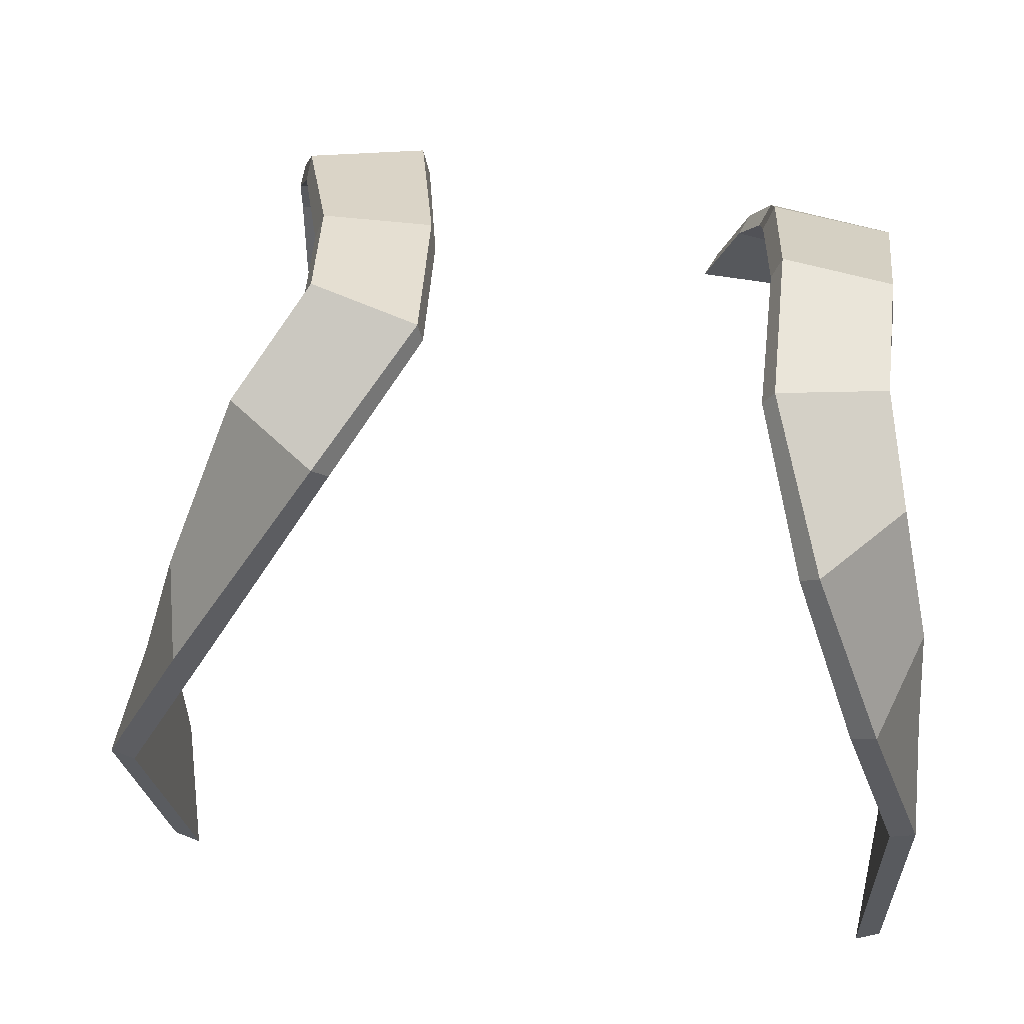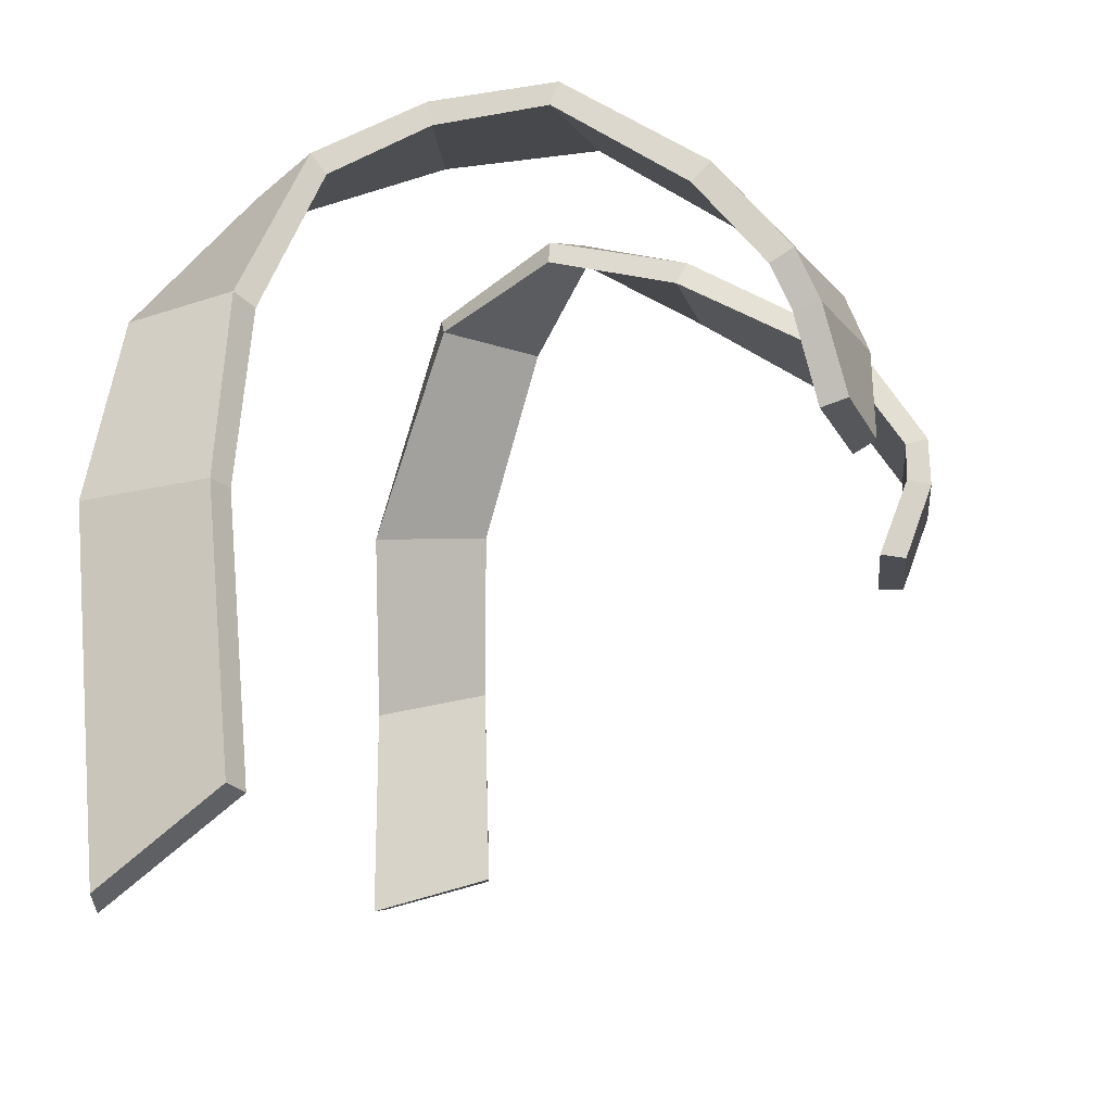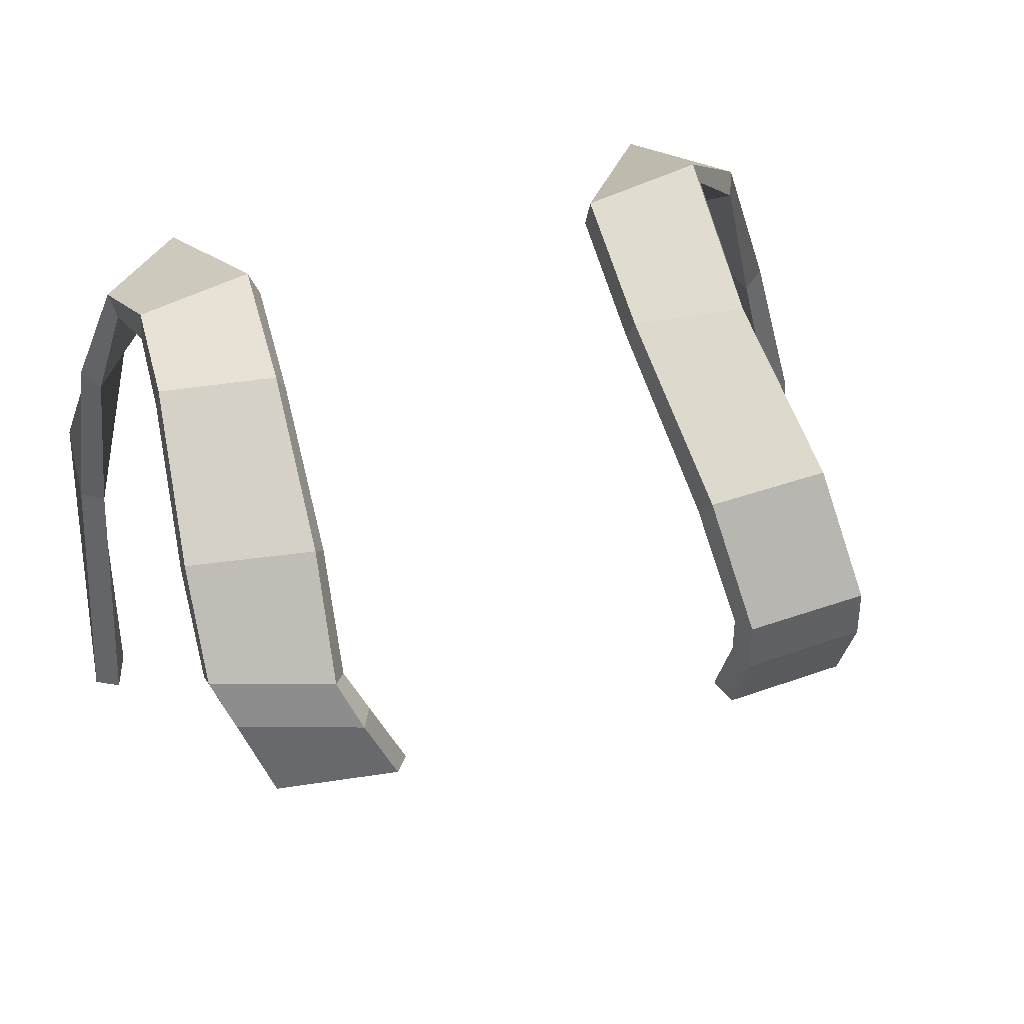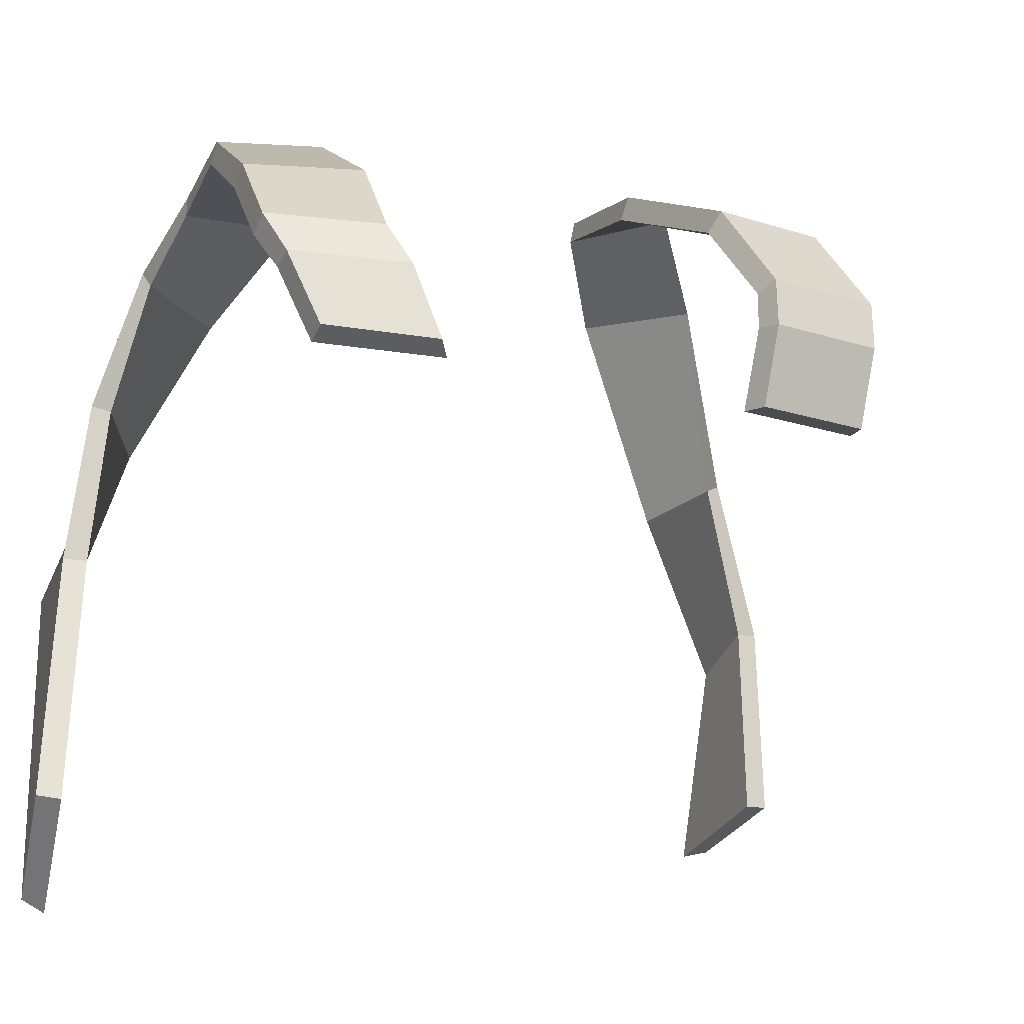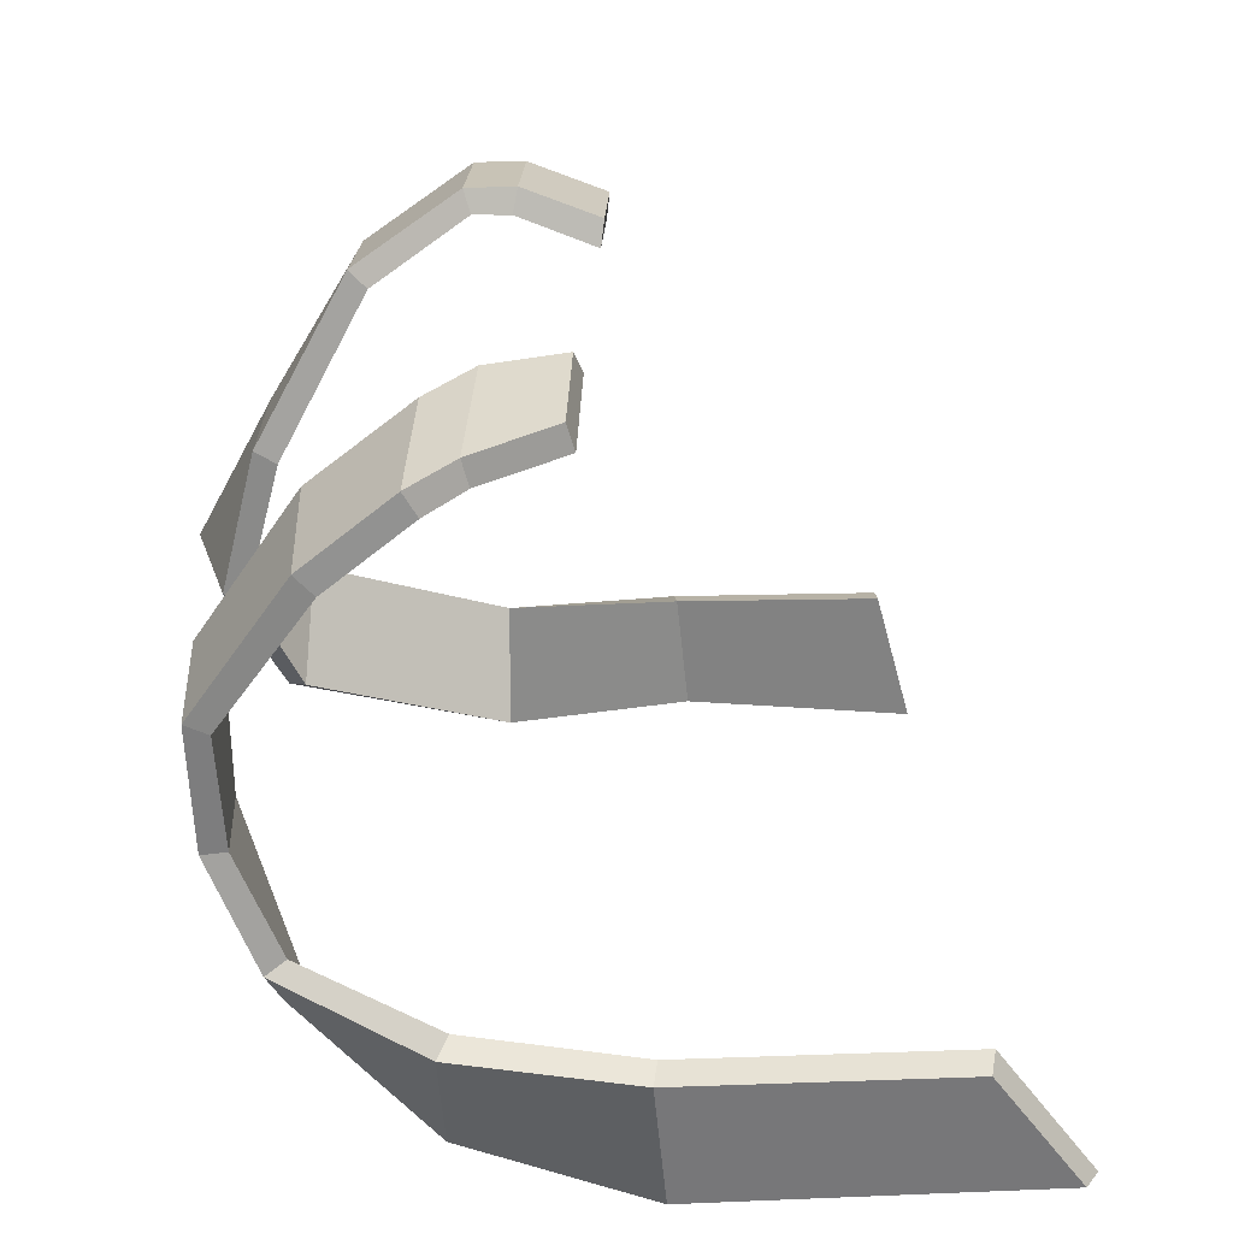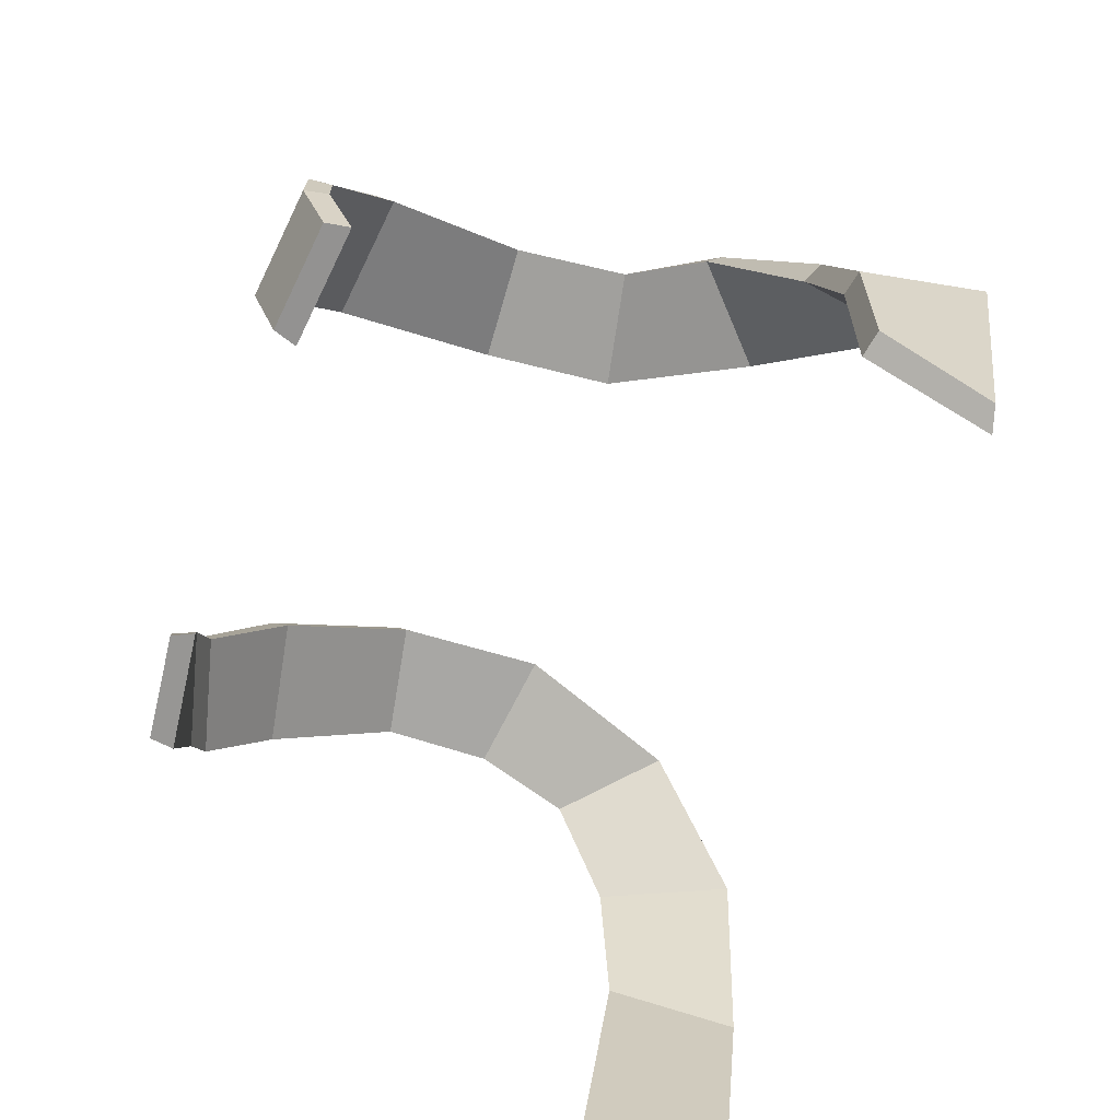
<metadata>
{"format":"obj","ext":"obj","renderer":"f3d","projection":"perspective","resolution":1024,"background":"white","views":[{"elev":58.8,"azim":-3.4,"up":"+Z"},{"elev":-16.7,"azim":95.4,"up":"+Z"},{"elev":43.7,"azim":156.9,"up":"+Z"},{"elev":-20.4,"azim":150.4,"up":"+Z"},{"elev":19.6,"azim":92.2,"up":"+Y"},{"elev":-68.8,"azim":-115.8,"up":"+Z"}]}
</metadata>
<code>
g merchantStraps
v 0.3148 1.548 0.2847
v 0.2338 1.579 0.2807
v 0.212 1.582 0.2272
v 0.3148 1.548 0.2847
v 0.212 1.582 0.2272
v 0.2951 1.563 0.2272
v 0.2338 1.579 0.2807
v 0.3148 1.548 0.2847
v 0.3269 1.532 0.317
v 0.2467 1.563 0.3141
v 0.2467 1.563 0.3141
v 0.3269 1.532 0.317
v 0.3215 1.48 0.3804
v 0.2369 1.506 0.3853
v 0.2369 1.506 0.3853
v 0.3215 1.48 0.3804
v 0.3019 1.381 0.4505
v 0.2248 1.405 0.4557
v 0.2248 1.405 0.4557
v 0.3019 1.381 0.4505
v 0.288 1.292 0.4469
v 0.2062 1.289 0.4561
v 0.2274 1.166 0.4086
v 0.2936 1.216 0.4104
v 0.3143 1.172 0.306
v 0.2695 1.093 0.3049
v 0.2695 1.093 0.3049
v 0.3143 1.172 0.306
v 0.3275 1.165 0.1758
v 0.3137 1.078 0.1675
v 0.3137 1.078 0.1675
v 0.3275 1.165 0.1758
v 0.3437 1.185 -0.02183
v 0.3206 1.099 -0.0833
v 0.2062 1.289 0.4561
v 0.288 1.292 0.4469
v 0.2936 1.216 0.4104
v 0.2274 1.166 0.4086
v -0.1232 1.628 0.2763
v -0.1232 1.608 0.2195
v -0.03733 1.608 0.2195
v -0.03733 1.628 0.2763
v -0.03733 1.628 0.2763
v -0.03733 1.627 0.3126
v -0.1232 1.627 0.3122
v -0.1232 1.628 0.2763
v -0.03733 1.627 0.3126
v -0.02815 1.574 0.389
v -0.1141 1.574 0.3884
v -0.1232 1.627 0.3122
v -0.02815 1.574 0.389
v -0.02527 1.449 0.4564
v -0.1029 1.464 0.4552
v -0.1141 1.574 0.3884
v -0.02527 1.449 0.4564
v -0.03884 1.342 0.4834
v -0.1102 1.362 0.5105
v -0.1029 1.464 0.4552
v -0.1166 1.247 0.4517
v -0.2262 1.185 0.3065
v -0.2289 1.266 0.3074
v -0.1712 1.309 0.4513
v -0.2262 1.185 0.3065
v -0.289 1.185 0.1672
v -0.2624 1.267 0.1759
v -0.2289 1.266 0.3074
v -0.289 1.185 0.1672
v -0.2586 1.189 0.0009817
v -0.2639 1.271 0.02343
v -0.289 1.185 0.1672
v -0.2639 1.271 0.02343
v -0.2624 1.267 0.1759
v -0.03884 1.342 0.4834
v -0.1166 1.247 0.4517
v -0.1712 1.309 0.4513
v -0.1102 1.362 0.5105
v 0.3131 1.529 0.2795
v 0.2927 1.545 0.2217
v 0.2 1.566 0.2217
v 0.3131 1.529 0.2795
v 0.2 1.566 0.2217
v 0.2239 1.563 0.2795
v 0.2239 1.563 0.2795
v 0.2366 1.549 0.307
v 0.3257 1.515 0.307
v 0.3131 1.529 0.2795
v 0.2366 1.549 0.307
v 0.2279 1.495 0.3724
v 0.3215 1.467 0.3665
v 0.3257 1.515 0.307
v 0.2279 1.495 0.3724
v 0.2174 1.401 0.4393
v 0.3036 1.375 0.4332
v 0.3215 1.467 0.3665
v 0.2174 1.401 0.4393
v 0.199 1.293 0.4388
v 0.2902 1.296 0.4284
v 0.3036 1.375 0.4332
v 0.2153 1.173 0.3961
v 0.2521 1.098 0.2987
v 0.3025 1.185 0.2987
v 0.2904 1.226 0.3961
v 0.2521 1.098 0.2987
v 0.2947 1.079 0.165
v 0.3113 1.175 0.1736
v 0.3025 1.185 0.2987
v 0.2947 1.079 0.165
v 0.3018 1.1 -0.09227
v 0.3267 1.194 -0.0246
v 0.3113 1.175 0.1736
v 0.199 1.293 0.4388
v 0.2153 1.173 0.3961
v 0.2904 1.226 0.3961
v 0.2902 1.296 0.4284
v -0.1279 1.61 0.2795
v -0.03267 1.61 0.2795
v -0.03267 1.588 0.2217
v -0.1279 1.588 0.2217
v -0.03267 1.61 0.2795
v -0.1279 1.61 0.2795
v -0.1279 1.61 0.307
v -0.03267 1.61 0.307
v -0.03267 1.61 0.307
v -0.1279 1.61 0.307
v -0.1191 1.562 0.3752
v -0.02385 1.562 0.3752
v -0.02385 1.562 0.3752
v -0.1191 1.562 0.3752
v -0.1102 1.456 0.4393
v -0.02322 1.441 0.4393
v -0.02322 1.441 0.4393
v -0.1102 1.456 0.4393
v -0.1157 1.365 0.4948
v -0.03565 1.341 0.4658
v -0.1051 1.251 0.4381
v -0.166 1.32 0.4381
v -0.2138 1.273 0.2987
v -0.2093 1.182 0.2987
v -0.2093 1.182 0.2987
v -0.2138 1.273 0.2987
v -0.2438 1.269 0.1736
v -0.2716 1.178 0.165
v -0.2716 1.178 0.165
v -0.2438 1.269 0.1736
v -0.2445 1.273 0.02168
v -0.2716 1.178 0.165
v -0.2445 1.273 0.02168
v -0.2403 1.182 -0.003502
v -0.03565 1.341 0.4658
v -0.1157 1.365 0.4948
v -0.166 1.32 0.4381
v -0.1051 1.251 0.4381
v 0.3131 1.529 0.2795
v 0.3148 1.548 0.2847
v 0.2951 1.563 0.2272
v 0.2927 1.545 0.2217
v 0.2927 1.545 0.2217
v 0.2951 1.563 0.2272
v 0.212 1.582 0.2272
v 0.2 1.566 0.2217
v 0.2 1.566 0.2217
v 0.212 1.582 0.2272
v 0.2338 1.579 0.2807
v 0.2239 1.563 0.2795
v 0.2239 1.563 0.2795
v 0.2338 1.579 0.2807
v 0.2467 1.563 0.3141
v 0.2366 1.549 0.307
v 0.3257 1.515 0.307
v 0.3269 1.532 0.317
v 0.3148 1.548 0.2847
v 0.3131 1.529 0.2795
v 0.2366 1.549 0.307
v 0.2467 1.563 0.3141
v 0.2369 1.506 0.3853
v 0.2369 1.506 0.3853
v 0.2279 1.495 0.3724
v 0.3215 1.467 0.3665
v 0.3215 1.48 0.3804
v 0.3269 1.532 0.317
v 0.3257 1.515 0.307
v 0.2279 1.495 0.3724
v 0.2369 1.506 0.3853
v 0.2248 1.405 0.4557
v 0.2174 1.401 0.4393
v 0.3036 1.375 0.4332
v 0.3019 1.381 0.4505
v 0.3215 1.48 0.3804
v 0.3215 1.467 0.3665
v 0.2174 1.401 0.4393
v 0.2248 1.405 0.4557
v 0.2062 1.289 0.4561
v 0.199 1.293 0.4388
v 0.2902 1.296 0.4284
v 0.288 1.292 0.4469
v 0.3019 1.381 0.4505
v 0.3036 1.375 0.4332
v 0.2153 1.173 0.3961
v 0.2274 1.166 0.4086
v 0.2695 1.093 0.3049
v 0.2521 1.098 0.2987
v 0.3025 1.185 0.2987
v 0.3143 1.172 0.306
v 0.2936 1.216 0.4104
v 0.2936 1.216 0.4104
v 0.2904 1.226 0.3961
v 0.2521 1.098 0.2987
v 0.2695 1.093 0.3049
v 0.3137 1.078 0.1675
v 0.2521 1.098 0.2987
v 0.3137 1.078 0.1675
v 0.2947 1.079 0.165
v 0.3113 1.175 0.1736
v 0.3275 1.165 0.1758
v 0.3143 1.172 0.306
v 0.3113 1.175 0.1736
v 0.3143 1.172 0.306
v 0.3025 1.185 0.2987
v 0.2947 1.079 0.165
v 0.3137 1.078 0.1675
v 0.3206 1.099 -0.0833
v 0.2947 1.079 0.165
v 0.3018 1.1 -0.09227
v 0.3018 1.1 -0.09227
v 0.3206 1.099 -0.0833
v 0.3437 1.185 -0.02183
v 0.3267 1.194 -0.0246
v 0.3267 1.194 -0.0246
v 0.3437 1.185 -0.02183
v 0.3275 1.165 0.1758
v 0.3113 1.175 0.1736
v 0.199 1.293 0.4388
v 0.2062 1.289 0.4561
v 0.2274 1.166 0.4086
v 0.2153 1.173 0.3961
v 0.2904 1.226 0.3961
v 0.2936 1.216 0.4104
v 0.288 1.292 0.4469
v 0.2904 1.226 0.3961
v 0.288 1.292 0.4469
v 0.2902 1.296 0.4284
v -0.03267 1.61 0.2795
v -0.03733 1.628 0.2763
v -0.03733 1.608 0.2195
v -0.03267 1.588 0.2217
v -0.03267 1.588 0.2217
v -0.03733 1.608 0.2195
v -0.1232 1.608 0.2195
v -0.1279 1.588 0.2217
v -0.1279 1.588 0.2217
v -0.1232 1.608 0.2195
v -0.1232 1.628 0.2763
v -0.1279 1.61 0.2795
v -0.1279 1.61 0.2795
v -0.1232 1.628 0.2763
v -0.1232 1.627 0.3122
v -0.1232 1.627 0.3122
v -0.1279 1.61 0.307
v -0.03267 1.61 0.307
v -0.03733 1.627 0.3126
v -0.03733 1.628 0.2763
v -0.03267 1.61 0.307
v -0.03733 1.628 0.2763
v -0.03267 1.61 0.2795
v -0.1279 1.61 0.307
v -0.1232 1.627 0.3122
v -0.1141 1.574 0.3884
v -0.1191 1.562 0.3752
v -0.02385 1.562 0.3752
v -0.02815 1.574 0.389
v -0.03733 1.627 0.3126
v -0.03267 1.61 0.307
v -0.1191 1.562 0.3752
v -0.1141 1.574 0.3884
v -0.1029 1.464 0.4552
v -0.1102 1.456 0.4393
v -0.02322 1.441 0.4393
v -0.02527 1.449 0.4564
v -0.02815 1.574 0.389
v -0.02385 1.562 0.3752
v -0.1102 1.456 0.4393
v -0.1029 1.464 0.4552
v -0.1102 1.362 0.5105
v -0.1157 1.365 0.4948
v -0.03565 1.341 0.4658
v -0.03884 1.342 0.4834
v -0.02527 1.449 0.4564
v -0.02322 1.441 0.4393
v -0.166 1.32 0.4381
v -0.1712 1.309 0.4513
v -0.2289 1.266 0.3074
v -0.166 1.32 0.4381
v -0.2289 1.266 0.3074
v -0.2138 1.273 0.2987
v -0.2093 1.182 0.2987
v -0.2262 1.185 0.3065
v -0.1166 1.247 0.4517
v -0.2093 1.182 0.2987
v -0.1166 1.247 0.4517
v -0.1051 1.251 0.4381
v -0.2138 1.273 0.2987
v -0.2289 1.266 0.3074
v -0.2624 1.267 0.1759
v -0.2438 1.269 0.1736
v -0.2716 1.178 0.165
v -0.289 1.185 0.1672
v -0.2262 1.185 0.3065
v -0.2093 1.182 0.2987
v -0.2438 1.269 0.1736
v -0.2624 1.267 0.1759
v -0.2639 1.271 0.02343
v -0.2445 1.273 0.02168
v -0.2445 1.273 0.02168
v -0.2639 1.271 0.02343
v -0.2586 1.189 0.0009817
v -0.2403 1.182 -0.003502
v -0.2403 1.182 -0.003502
v -0.2586 1.189 0.0009817
v -0.289 1.185 0.1672
v -0.2716 1.178 0.165
v -0.1157 1.365 0.4948
v -0.1102 1.362 0.5105
v -0.1712 1.309 0.4513
v -0.1157 1.365 0.4948
v -0.166 1.32 0.4381
v -0.1051 1.251 0.4381
v -0.1166 1.247 0.4517
v -0.03884 1.342 0.4834
v -0.03565 1.341 0.4658
g merchantStraps_0
f 3 2 1
f 6 5 4
f 9 8 7
f 10 9 7
f 13 12 11
f 14 13 11
f 17 16 15
f 18 17 15
f 21 20 19
f 22 21 19
f 25 24 23
f 26 25 23
f 29 28 27
f 30 29 27
f 33 32 31
f 34 33 31
f 37 36 35
f 38 37 35
f 41 40 39
f 42 41 39
f 45 44 43
f 46 45 43
f 49 48 47
f 50 49 47
f 53 52 51
f 54 53 51
f 57 56 55
f 58 57 55
f 61 60 59
f 62 61 59
f 65 64 63
f 66 65 63
f 69 68 67
f 72 71 70
f 75 74 73
f 76 75 73
f 79 78 77
f 82 81 80
f 85 84 83
f 86 85 83
f 89 88 87
f 90 89 87
f 93 92 91
f 94 93 91
f 97 96 95
f 98 97 95
f 101 100 99
f 102 101 99
f 105 104 103
f 106 105 103
f 109 108 107
f 110 109 107
f 113 112 111
f 114 113 111
f 117 116 115
f 118 117 115
f 121 120 119
f 122 121 119
f 125 124 123
f 126 125 123
f 129 128 127
f 130 129 127
f 133 132 131
f 134 133 131
f 137 136 135
f 138 137 135
f 141 140 139
f 142 141 139
f 145 144 143
f 148 147 146
f 151 150 149
f 152 151 149
f 155 154 153
f 156 155 153
f 159 158 157
f 160 159 157
f 163 162 161
f 164 163 161
f 167 166 165
f 168 167 165
f 171 170 169
f 172 171 169
f 175 174 173
f 177 176 173
f 180 179 178
f 181 180 178
f 184 183 182
f 185 184 182
f 188 187 186
f 189 188 186
f 192 191 190
f 193 192 190
f 196 195 194
f 197 196 194
f 200 199 198
f 201 200 198
f 204 203 202
f 206 205 202
f 209 208 207
f 212 211 210
f 215 214 213
f 218 217 216
f 221 220 219
f 223 221 222
f 226 225 224
f 227 226 224
f 230 229 228
f 231 230 228
f 234 233 232
f 235 234 232
f 238 237 236
f 241 240 239
f 244 243 242
f 245 244 242
f 248 247 246
f 249 248 246
f 252 251 250
f 253 252 250
f 256 255 254
f 258 257 254
f 261 260 259
f 264 263 262
f 267 266 265
f 268 267 265
f 271 270 269
f 272 271 269
f 275 274 273
f 276 275 273
f 279 278 277
f 280 279 277
f 283 282 281
f 284 283 281
f 287 286 285
f 288 287 285
f 291 290 289
f 294 293 292
f 297 296 295
f 300 299 298
f 303 302 301
f 304 303 301
f 307 306 305
f 308 307 305
f 311 310 309
f 312 311 309
f 315 314 313
f 316 315 313
f 319 318 317
f 320 319 317
f 323 322 321
f 325 323 324
f 328 327 326
f 329 328 326

</code>
